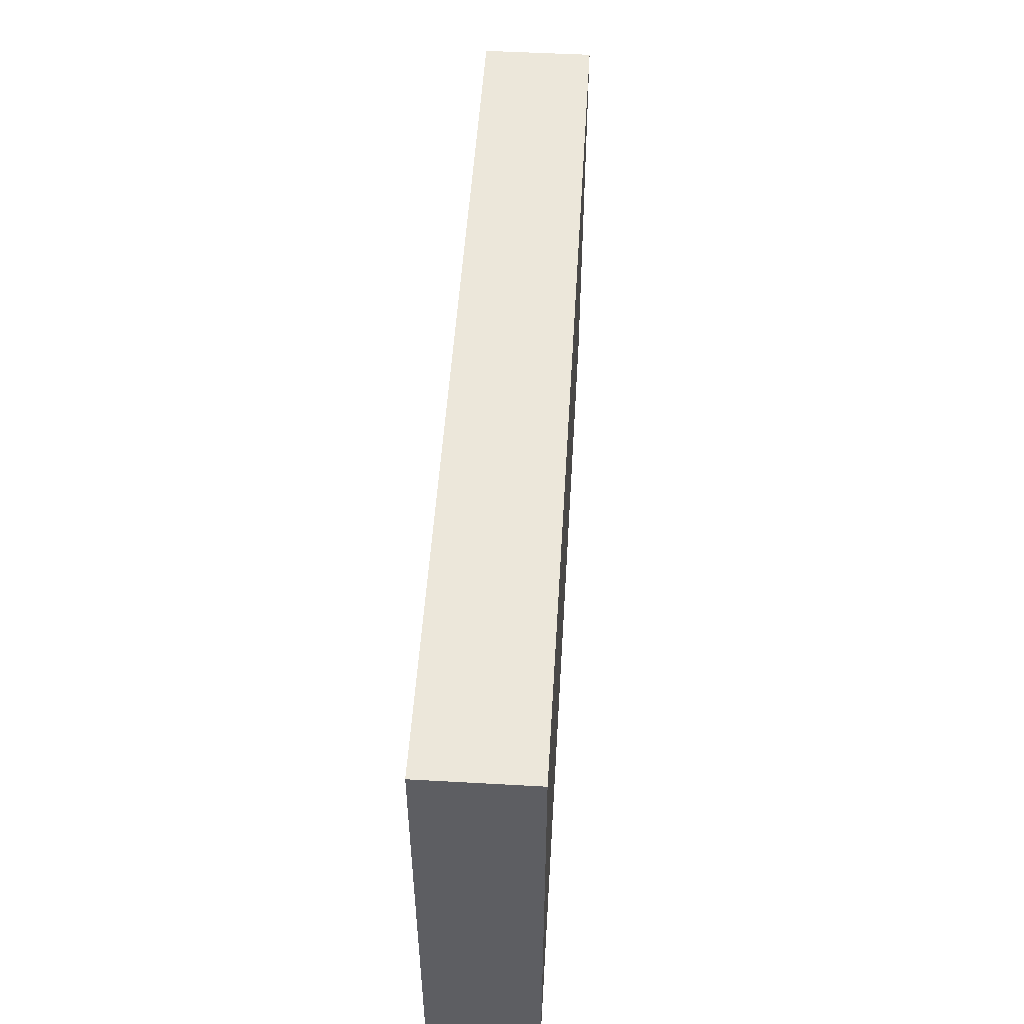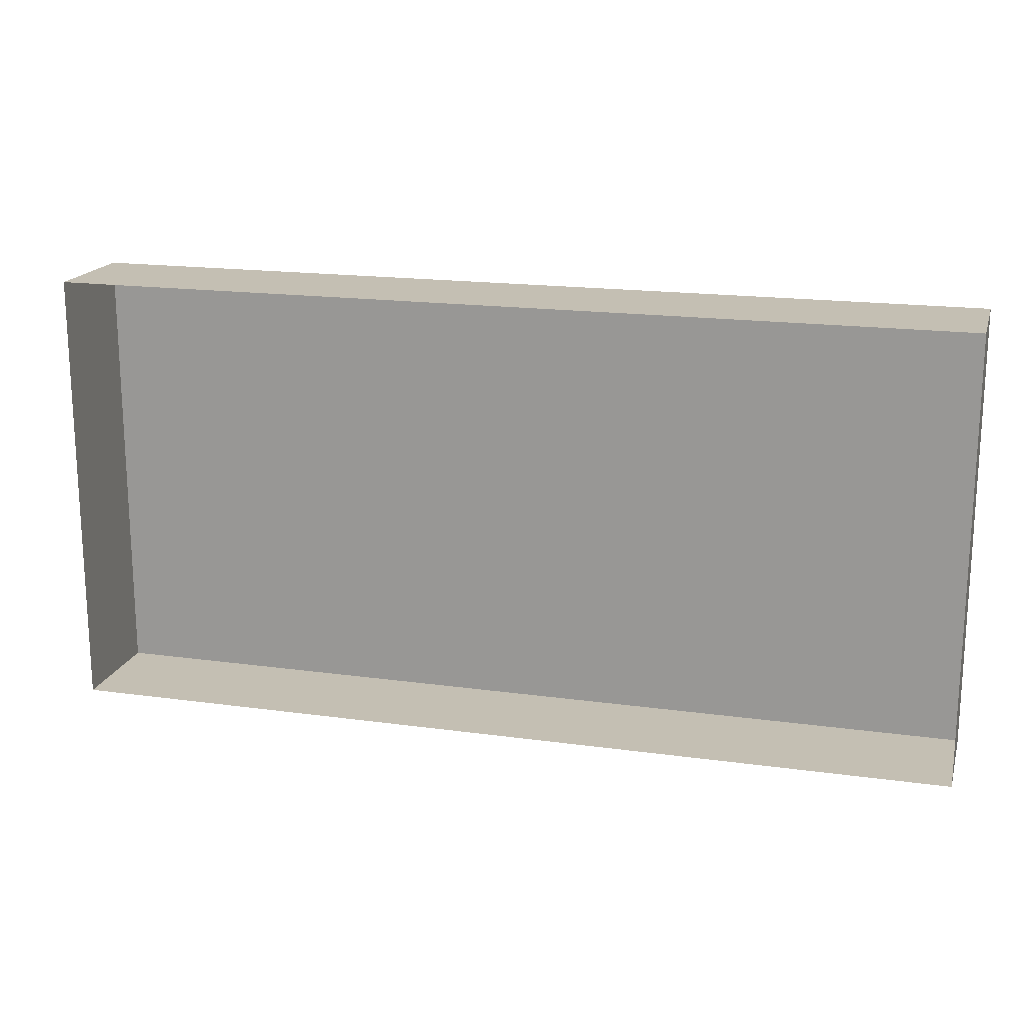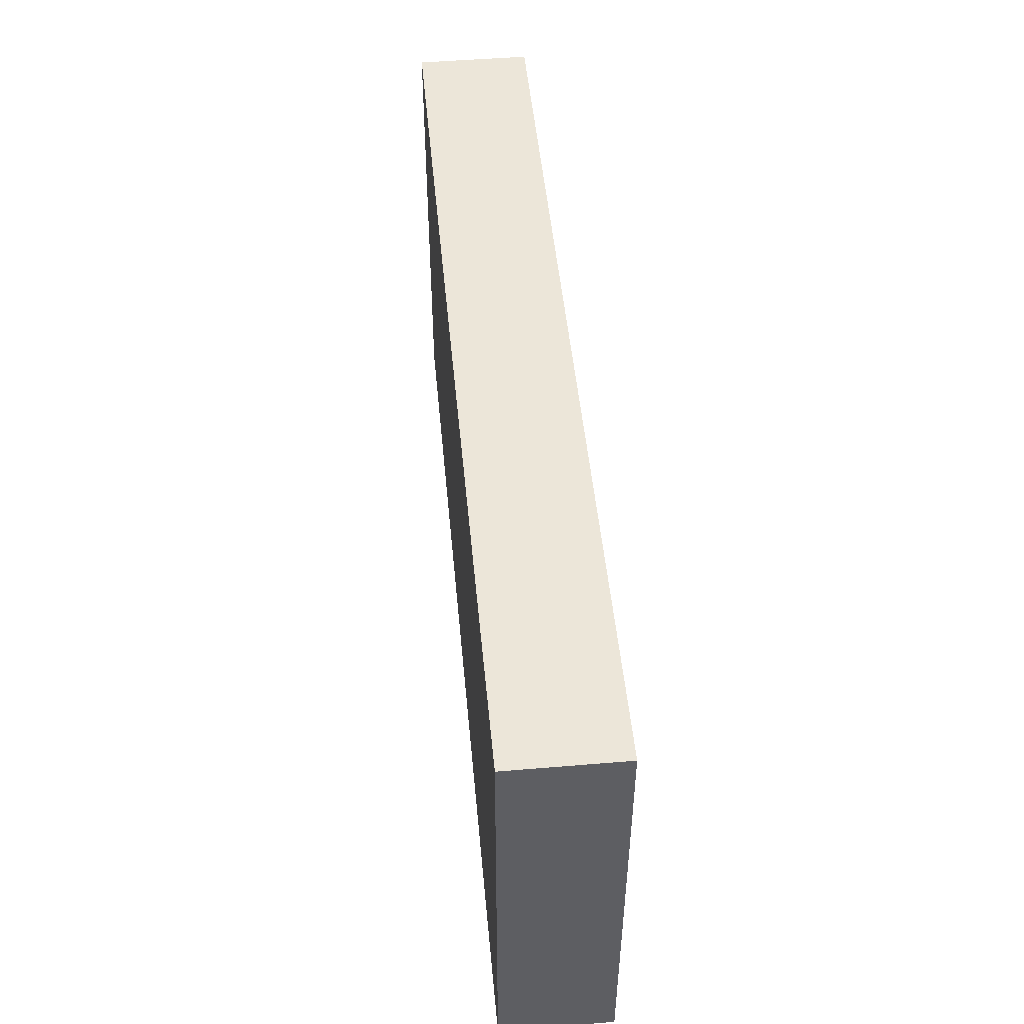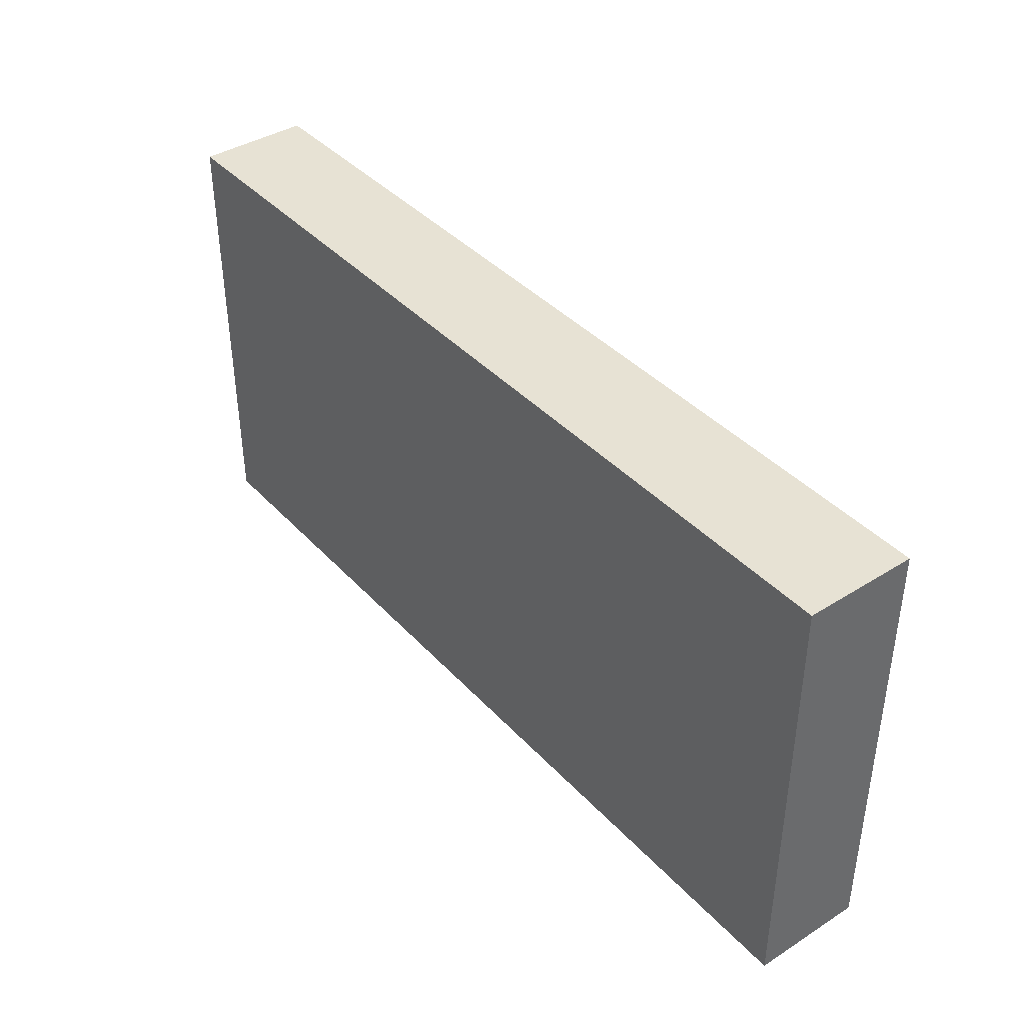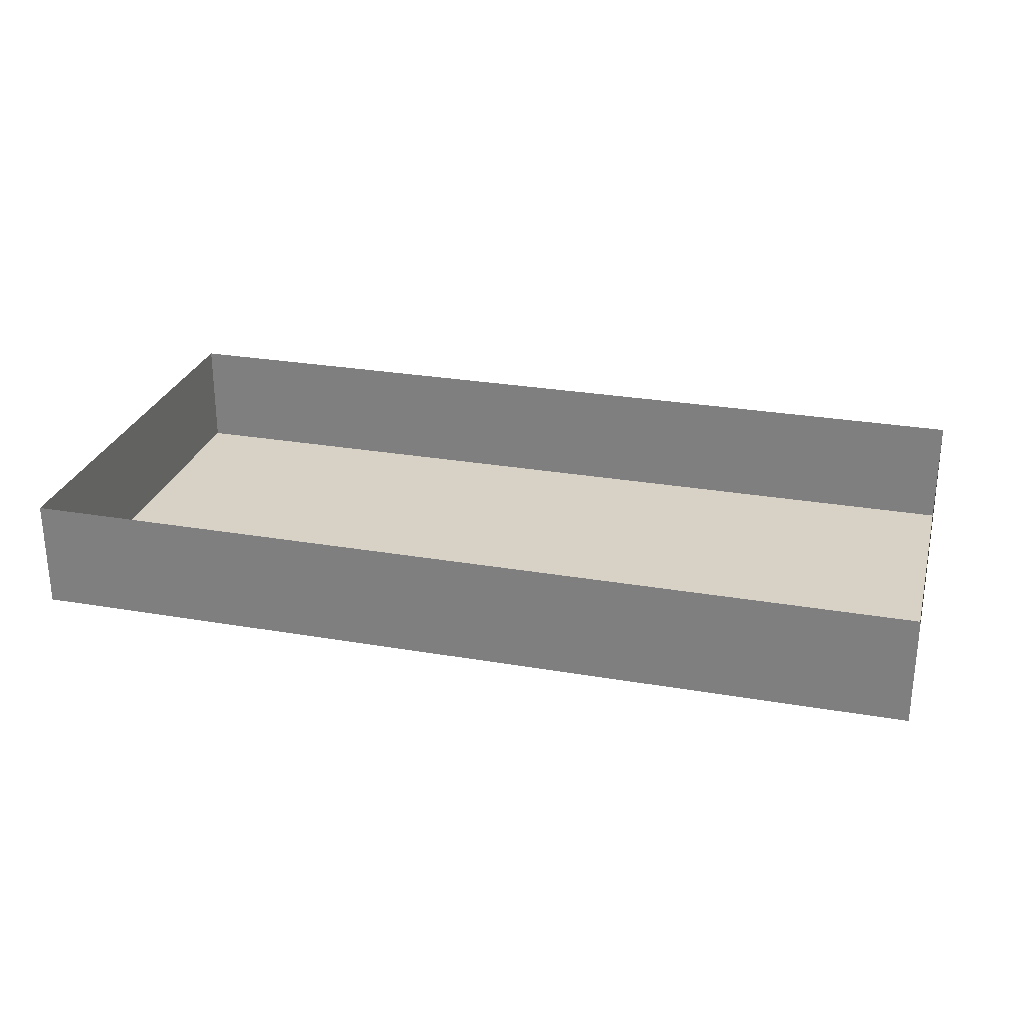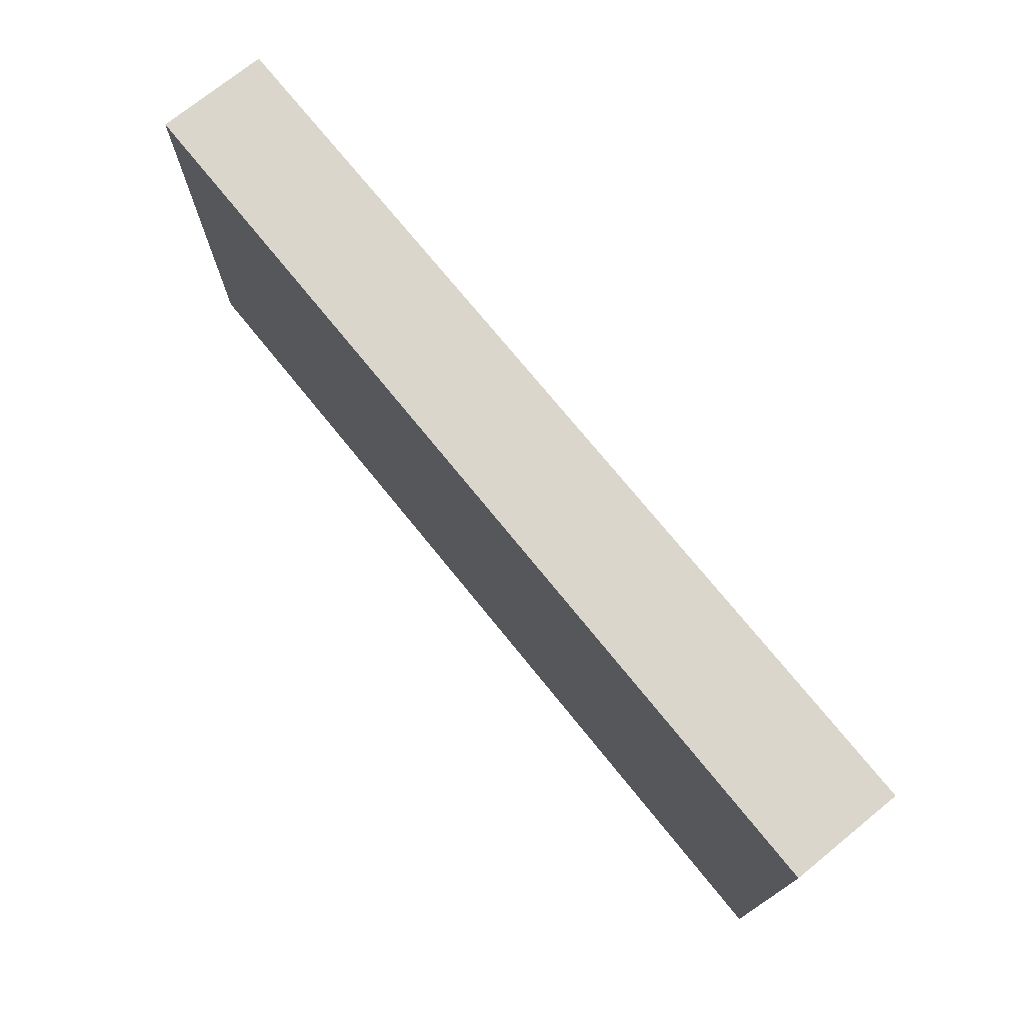
<metadata>
{"format":"obj","ext":"obj","renderer":"f3d","projection":"perspective","resolution":1024,"background":"white","views":[{"elev":50.8,"azim":-86.5,"up":"+Z"},{"elev":17.8,"azim":-164.8,"up":"+Z"},{"elev":49.2,"azim":84.7,"up":"+Z"},{"elev":40.0,"azim":52.1,"up":"+Z"},{"elev":27.2,"azim":14.9,"up":"+Y"},{"elev":73.8,"azim":51.0,"up":"+Z"}]}
</metadata>
<code>
v -75 -0 73.6
v 75 -0 73.6
v -75 18.31 73.6
v 75 18.31 73.6
v -75 18.31 4e-06
v 75 18.31 4e-06
v -75 -0 4e-06
v 75 -0 4e-06
v 0 18.31 4e-06
v 0 -0 4e-06
v 0 -0 73.6
v 0 18.31 73.6
f 1 11 12 3
f 5 9 10 7
f 7 10 11 1
f 2 8 6 4
f 7 1 3 5
f 9 6 8 10
f 11 10 8 2
f 12 11 2 4

</code>
